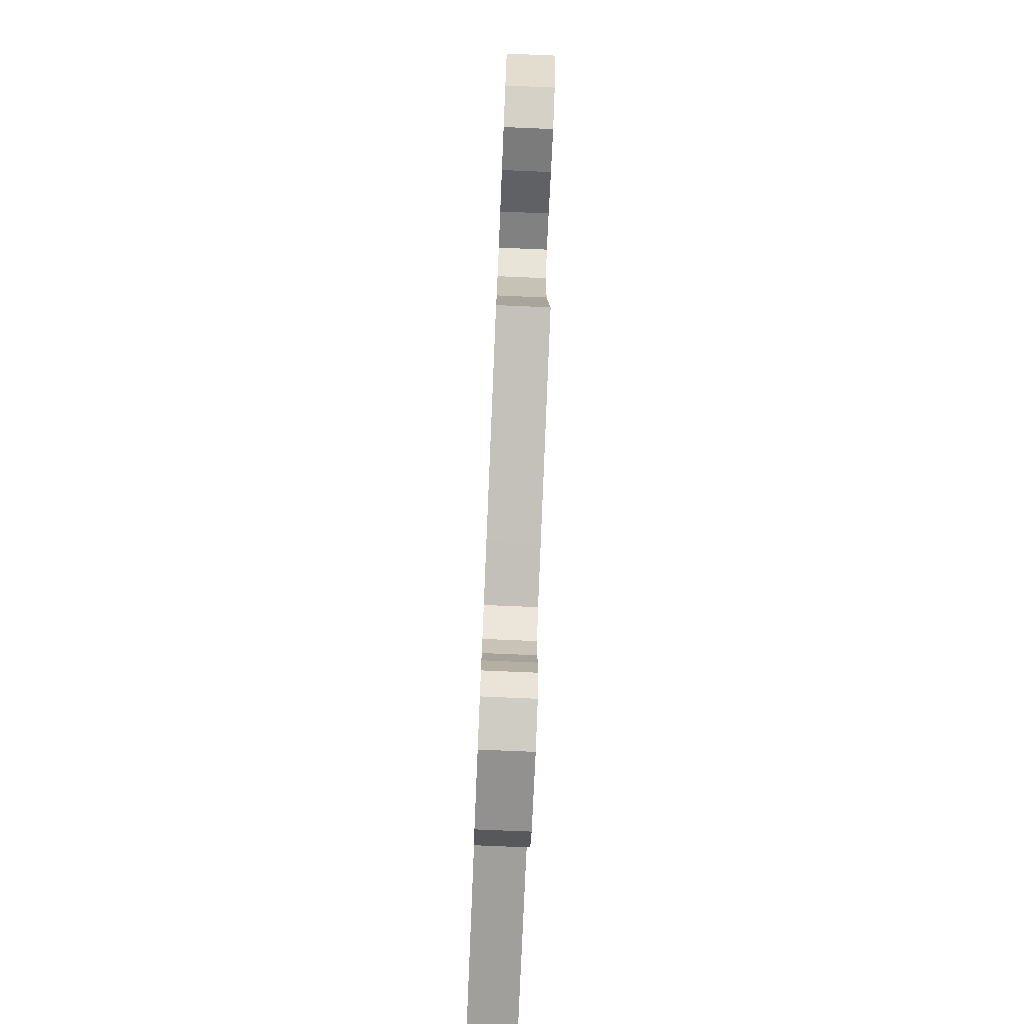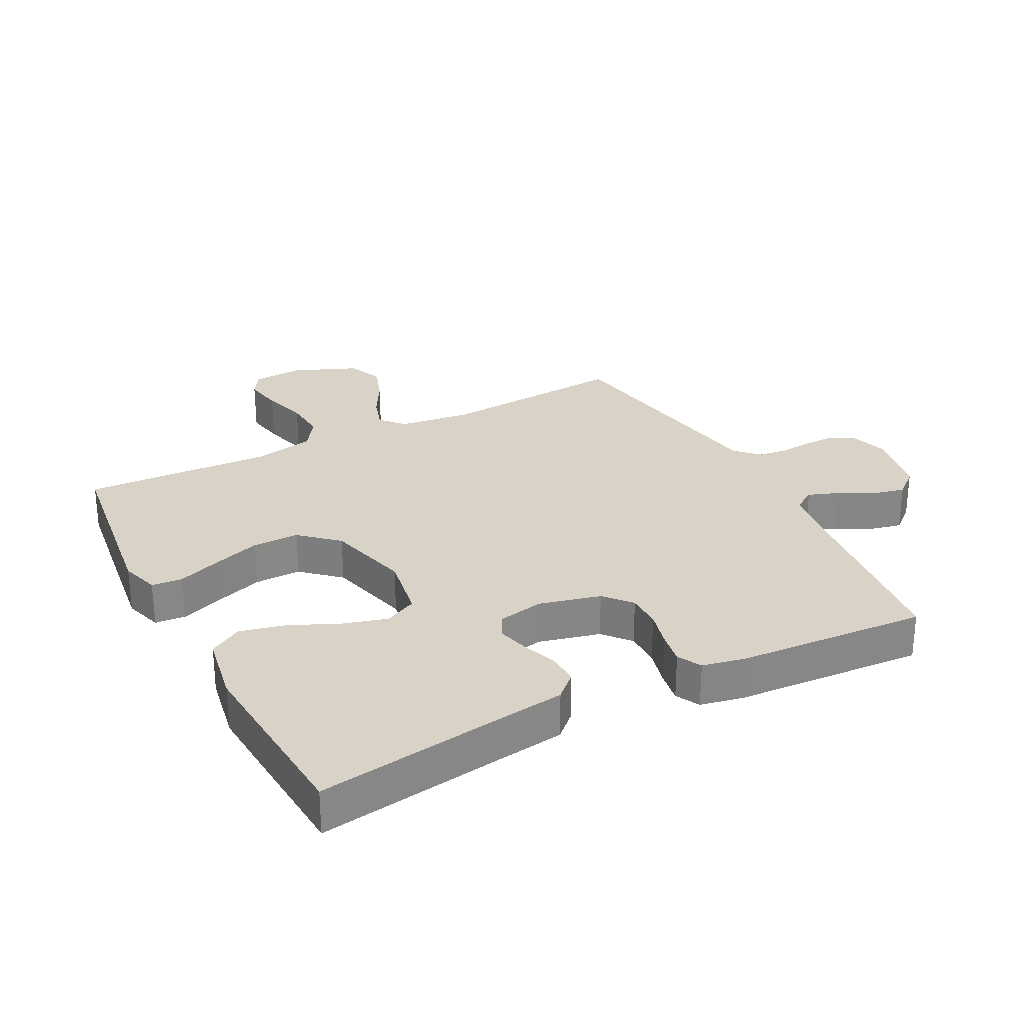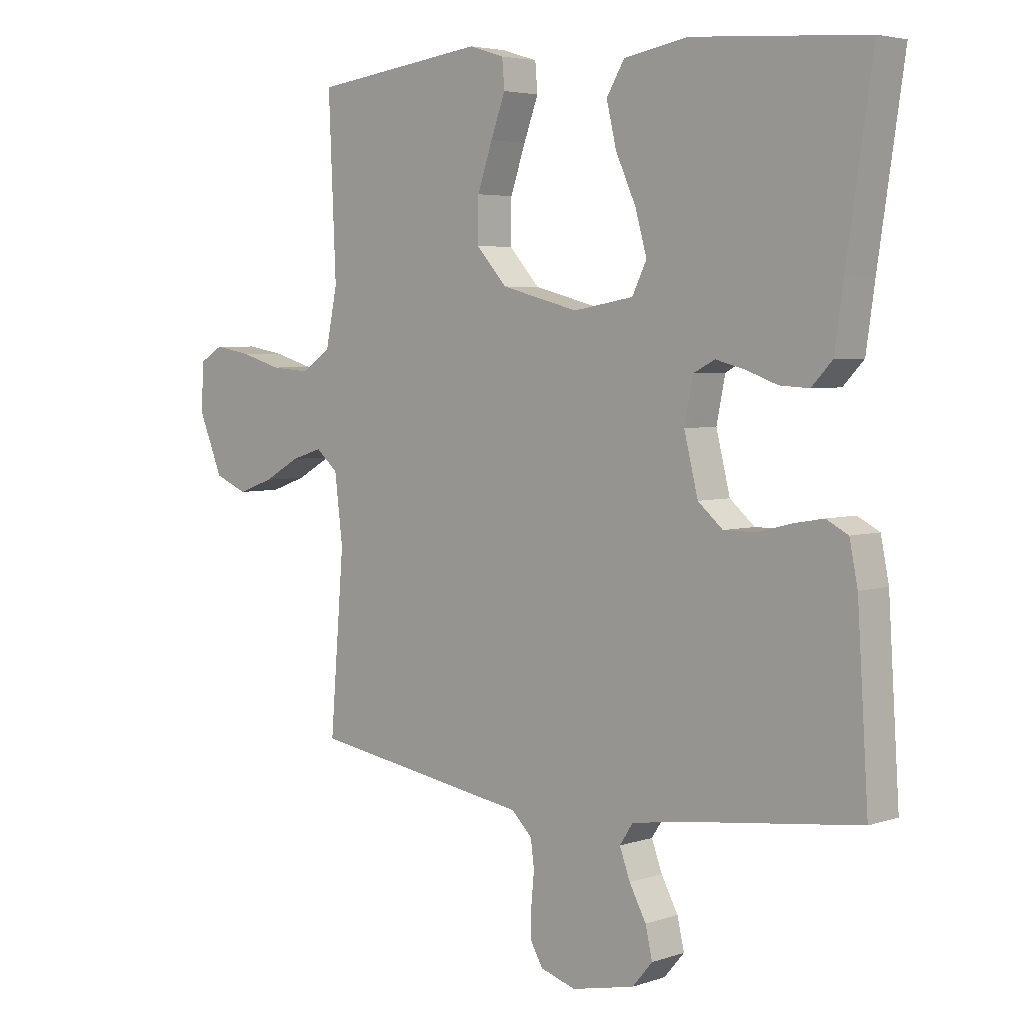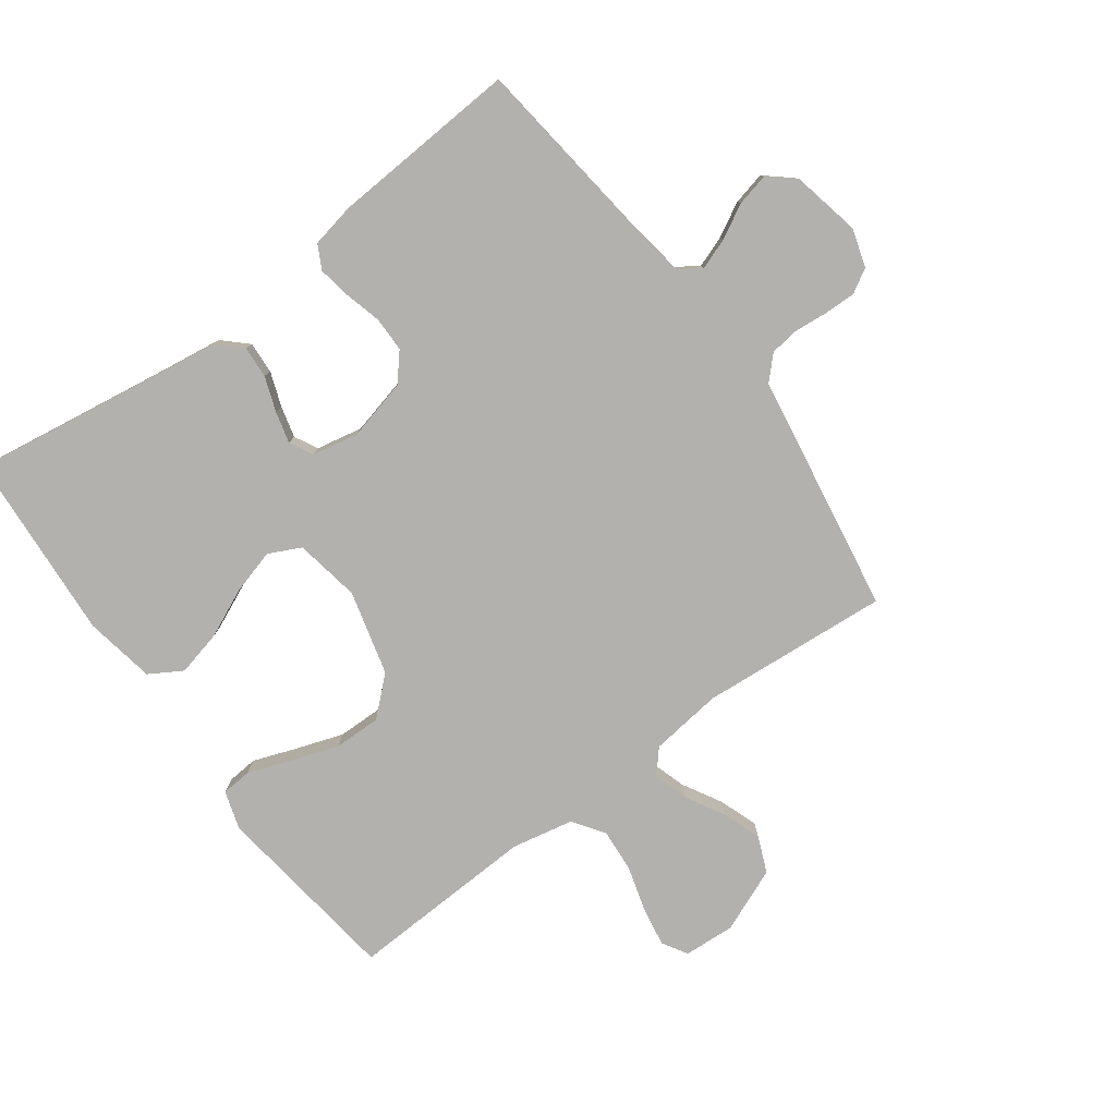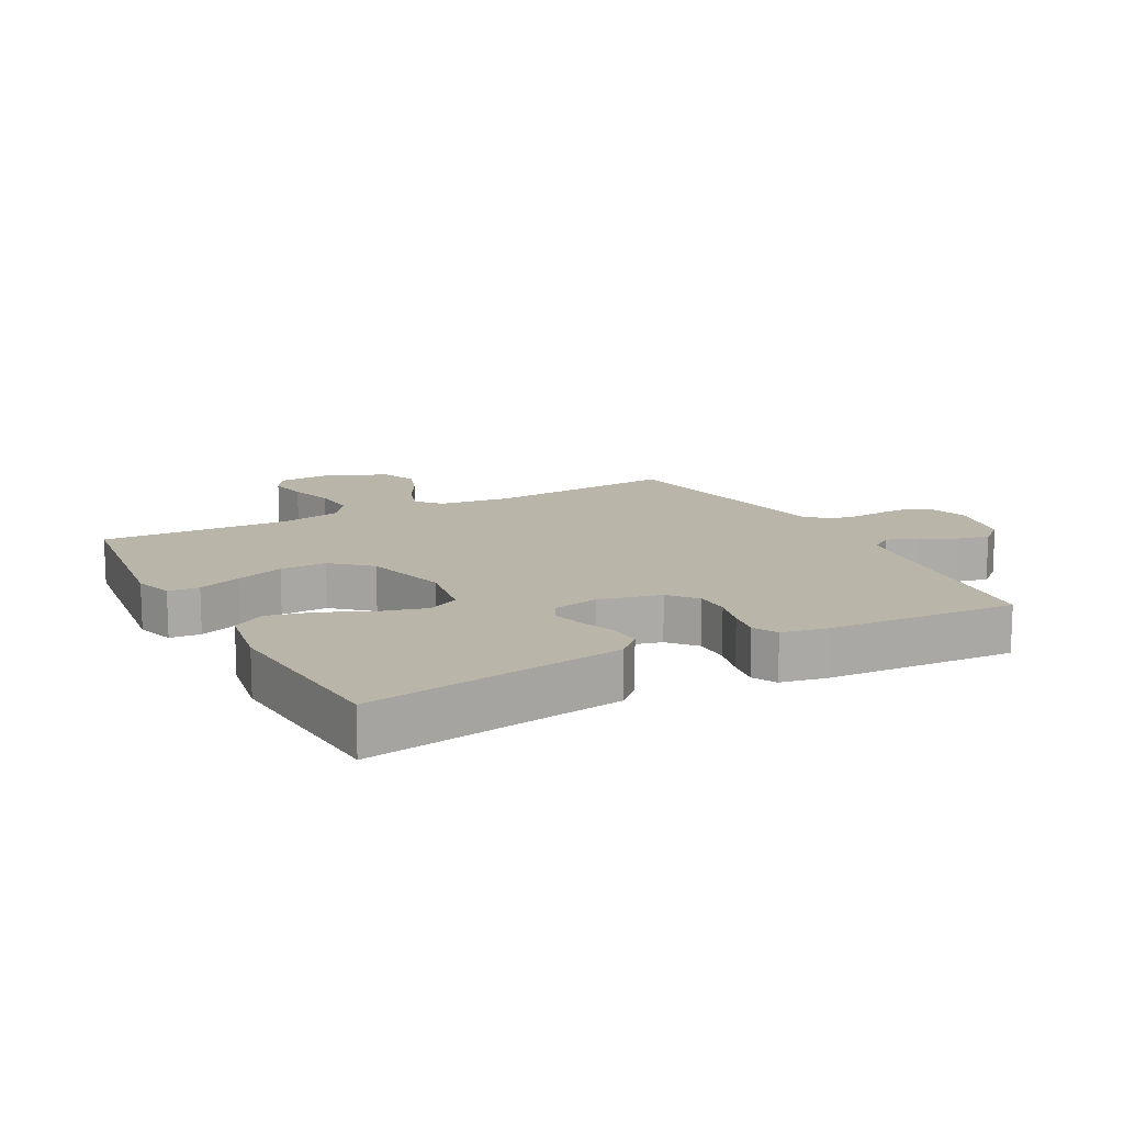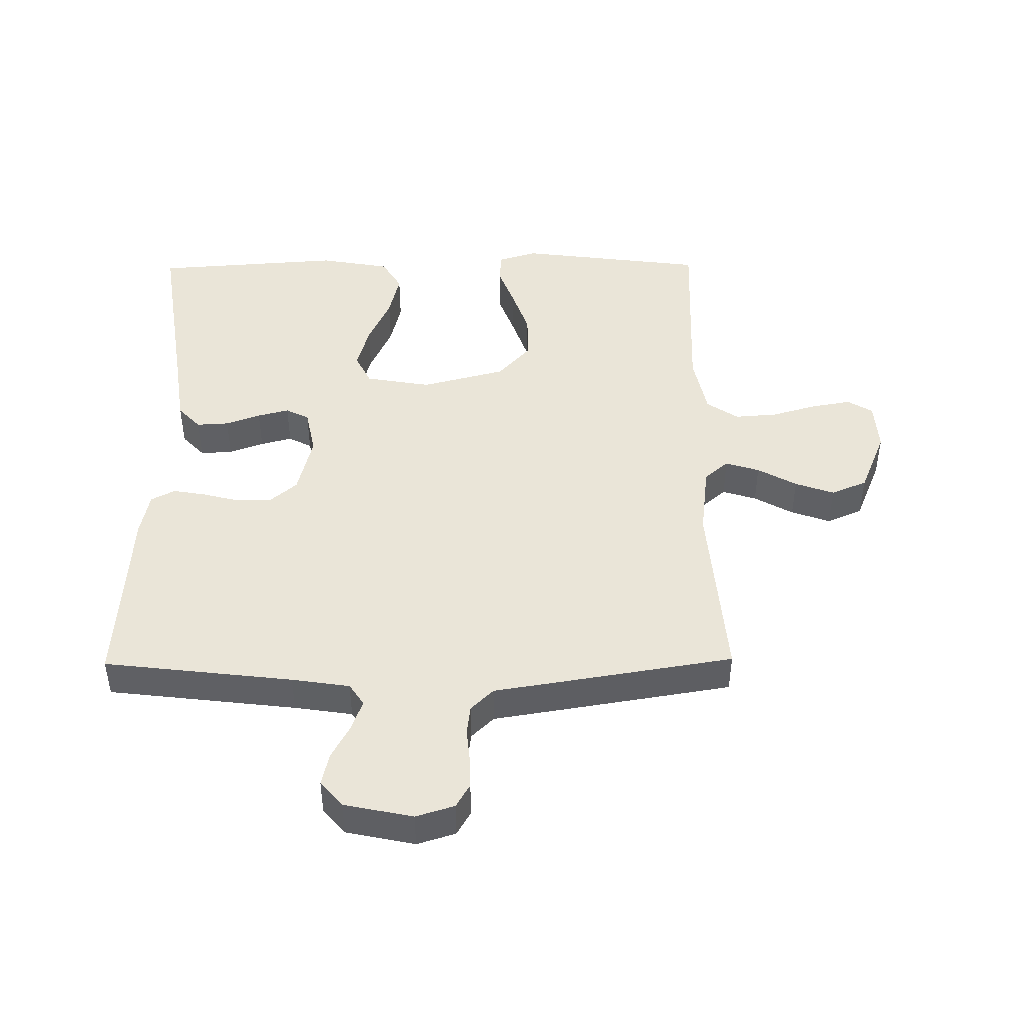
<metadata>
{"format":"obj","ext":"obj","renderer":"f3d","projection":"perspective","resolution":1024,"background":"white","views":[{"elev":-78.1,"azim":-92.4,"up":"+Z"},{"elev":28.1,"azim":62.6,"up":"+Y"},{"elev":4.2,"azim":42.8,"up":"+Z"},{"elev":-79.2,"azim":126.3,"up":"+Y"},{"elev":13.6,"azim":61.7,"up":"+Y"},{"elev":45.4,"azim":179.4,"up":"+Y"}]}
</metadata>
<code>
v 0.5 0.07 0.5
v 0.455 0.07 0.2
v 0.44 0.07 0.095
v 0.404 0.07 0.057
v 0.353 0.07 0.06
v 0.298 0.07 0.08
v 0.248 0.07 0.093
v 0.211 0.07 0.074
v 0.196 0.07 0
v 0.22 0.07 -0.097
v 0.263 0.07 -0.134
v 0.319 0.07 -0.134
v 0.377 0.07 -0.119
v 0.429 0.07 -0.11
v 0.467 0.07 -0.13
v 0.481 0.07 -0.2
v 0.5 0.07 -0.5
v 0.2 0.07 -0.536
v 0.108 0.07 -0.55
v 0.085 0.07 -0.585
v 0.103 0.07 -0.634
v 0.132 0.07 -0.688
v 0.144 0.07 -0.74
v 0.109 0.07 -0.781
v 0 0.07 -0.804
v -0.061 0.07 -0.785
v -0.083 0.07 -0.747
v -0.082 0.07 -0.697
v -0.077 0.07 -0.644
v -0.083 0.07 -0.597
v -0.119 0.07 -0.562
v -0.2 0.07 -0.549
v -0.5 0.07 -0.5
v -0.476 0.07 -0.2
v -0.49 0.07 -0.085
v -0.528 0.07 -0.052
v -0.582 0.07 -0.069
v -0.644 0.07 -0.104
v -0.706 0.07 -0.126
v -0.763 0.07 -0.102
v -0.805 0.07 0
v -0.8 0.07 0.081
v -0.76 0.07 0.105
v -0.697 0.07 0.094
v -0.625 0.07 0.073
v -0.557 0.07 0.068
v -0.507 0.07 0.102
v -0.487 0.07 0.2
v -0.5 0.07 0.5
v -0.2 0.07 0.539
v -0.139 0.07 0.52
v -0.135 0.07 0.471
v -0.16 0.07 0.403
v -0.186 0.07 0.327
v -0.187 0.07 0.253
v -0.134 0.07 0.194
v 0 0.07 0.159
v 0.104 0.07 0.177
v 0.129 0.07 0.228
v 0.109 0.07 0.299
v 0.074 0.07 0.377
v 0.057 0.07 0.449
v 0.088 0.07 0.501
v 0.2 0.07 0.521
v 0.5 0 0.5
v 0.455 0 0.2
v 0.44 0 0.095
v 0.404 0 0.057
v 0.353 0 0.06
v 0.298 0 0.08
v 0.248 0 0.093
v 0.211 0 0.074
v 0.196 0 0
v 0.22 0 -0.097
v 0.263 0 -0.134
v 0.319 0 -0.134
v 0.377 0 -0.119
v 0.429 0 -0.11
v 0.467 0 -0.13
v 0.481 0 -0.2
v 0.5 0 -0.5
v 0.2 0 -0.536
v 0.108 0 -0.55
v 0.085 0 -0.585
v 0.103 0 -0.634
v 0.132 0 -0.688
v 0.144 0 -0.74
v 0.109 0 -0.781
v 0 0 -0.804
v -0.061 0 -0.785
v -0.083 0 -0.747
v -0.082 0 -0.697
v -0.077 0 -0.644
v -0.083 0 -0.597
v -0.119 0 -0.562
v -0.2 0 -0.549
v -0.5 0 -0.5
v -0.476 0 -0.2
v -0.49 0 -0.085
v -0.528 0 -0.052
v -0.582 0 -0.069
v -0.644 0 -0.104
v -0.706 0 -0.126
v -0.763 0 -0.102
v -0.805 0 0
v -0.8 0 0.081
v -0.76 0 0.105
v -0.697 0 0.094
v -0.625 0 0.073
v -0.557 0 0.068
v -0.507 0 0.102
v -0.487 0 0.2
v -0.5 0 0.5
v -0.2 0 0.539
v -0.139 0 0.52
v -0.135 0 0.471
v -0.16 0 0.403
v -0.186 0 0.327
v -0.187 0 0.253
v -0.134 0 0.194
v 0 0 0.159
v 0.104 0 0.177
v 0.129 0 0.228
v 0.109 0 0.299
v 0.074 0 0.377
v 0.057 0 0.449
v 0.088 0 0.501
v 0.2 0 0.521
f 63 64 1 2
f 60 61 62 63
f 59 60 63 2
f 58 59 2 3
f 57 58 3 4
f 50 51 52 53
f 48 49 50 53
f 47 48 53 54
f 42 43 44 45
f 42 45 46
f 41 42 46
f 40 41 46
f 37 38 39 40
f 36 37 40 46
f 35 36 46 47
f 31 32 33 34
f 30 31 34 35
f 26 27 28 29
f 24 25 26 29
f 24 29 30
f 21 22 23 24
f 20 21 24 30
f 19 20 30 35
f 15 16 17 18
f 12 13 14 15
f 12 15 18 19
f 4 5 6
f 57 4 6 7
f 56 57 7 8
f 35 47 54 55
f 35 55 56
f 11 12 19
f 10 11 19 35
f 9 10 35 56
f 8 9 56
f 66 65 128 127
f 127 126 125 124
f 66 127 124 123
f 67 66 123 122
f 68 67 122 121
f 117 116 115 114
f 117 114 113 112
f 118 117 112 111
f 109 108 107 106
f 110 109 106
f 110 106 105
f 110 105 104
f 104 103 102 101
f 110 104 101 100
f 111 110 100 99
f 98 97 96 95
f 99 98 95 94
f 93 92 91 90
f 93 90 89 88
f 94 93 88
f 88 87 86 85
f 94 88 85 84
f 99 94 84 83
f 82 81 80 79
f 79 78 77 76
f 83 82 79 76
f 70 69 68
f 71 70 68 121
f 72 71 121 120
f 119 118 111 99
f 120 119 99
f 83 76 75
f 99 83 75 74
f 120 99 74 73
f 120 73 72
f 1 65 66 2
f 2 66 67 3
f 3 67 68 4
f 4 68 69 5
f 5 69 70 6
f 6 70 71 7
f 7 71 72 8
f 8 72 73 9
f 9 73 74 10
f 10 74 75 11
f 11 75 76 12
f 12 76 77 13
f 13 77 78 14
f 14 78 79 15
f 15 79 80 16
f 16 80 81 17
f 17 81 82 18
f 18 82 83 19
f 19 83 84 20
f 20 84 85 21
f 21 85 86 22
f 22 86 87 23
f 23 87 88 24
f 24 88 89 25
f 25 89 90 26
f 26 90 91 27
f 27 91 92 28
f 28 92 93 29
f 29 93 94 30
f 30 94 95 31
f 31 95 96 32
f 32 96 97 33
f 33 97 98 34
f 34 98 99 35
f 35 99 100 36
f 36 100 101 37
f 37 101 102 38
f 38 102 103 39
f 39 103 104 40
f 40 104 105 41
f 41 105 106 42
f 42 106 107 43
f 43 107 108 44
f 44 108 109 45
f 45 109 110 46
f 46 110 111 47
f 47 111 112 48
f 48 112 113 49
f 49 113 114 50
f 50 114 115 51
f 51 115 116 52
f 52 116 117 53
f 53 117 118 54
f 54 118 119 55
f 55 119 120 56
f 56 120 121 57
f 57 121 122 58
f 58 122 123 59
f 59 123 124 60
f 60 124 125 61
f 61 125 126 62
f 62 126 127 63
f 63 127 128 64
f 64 128 65 1

</code>
